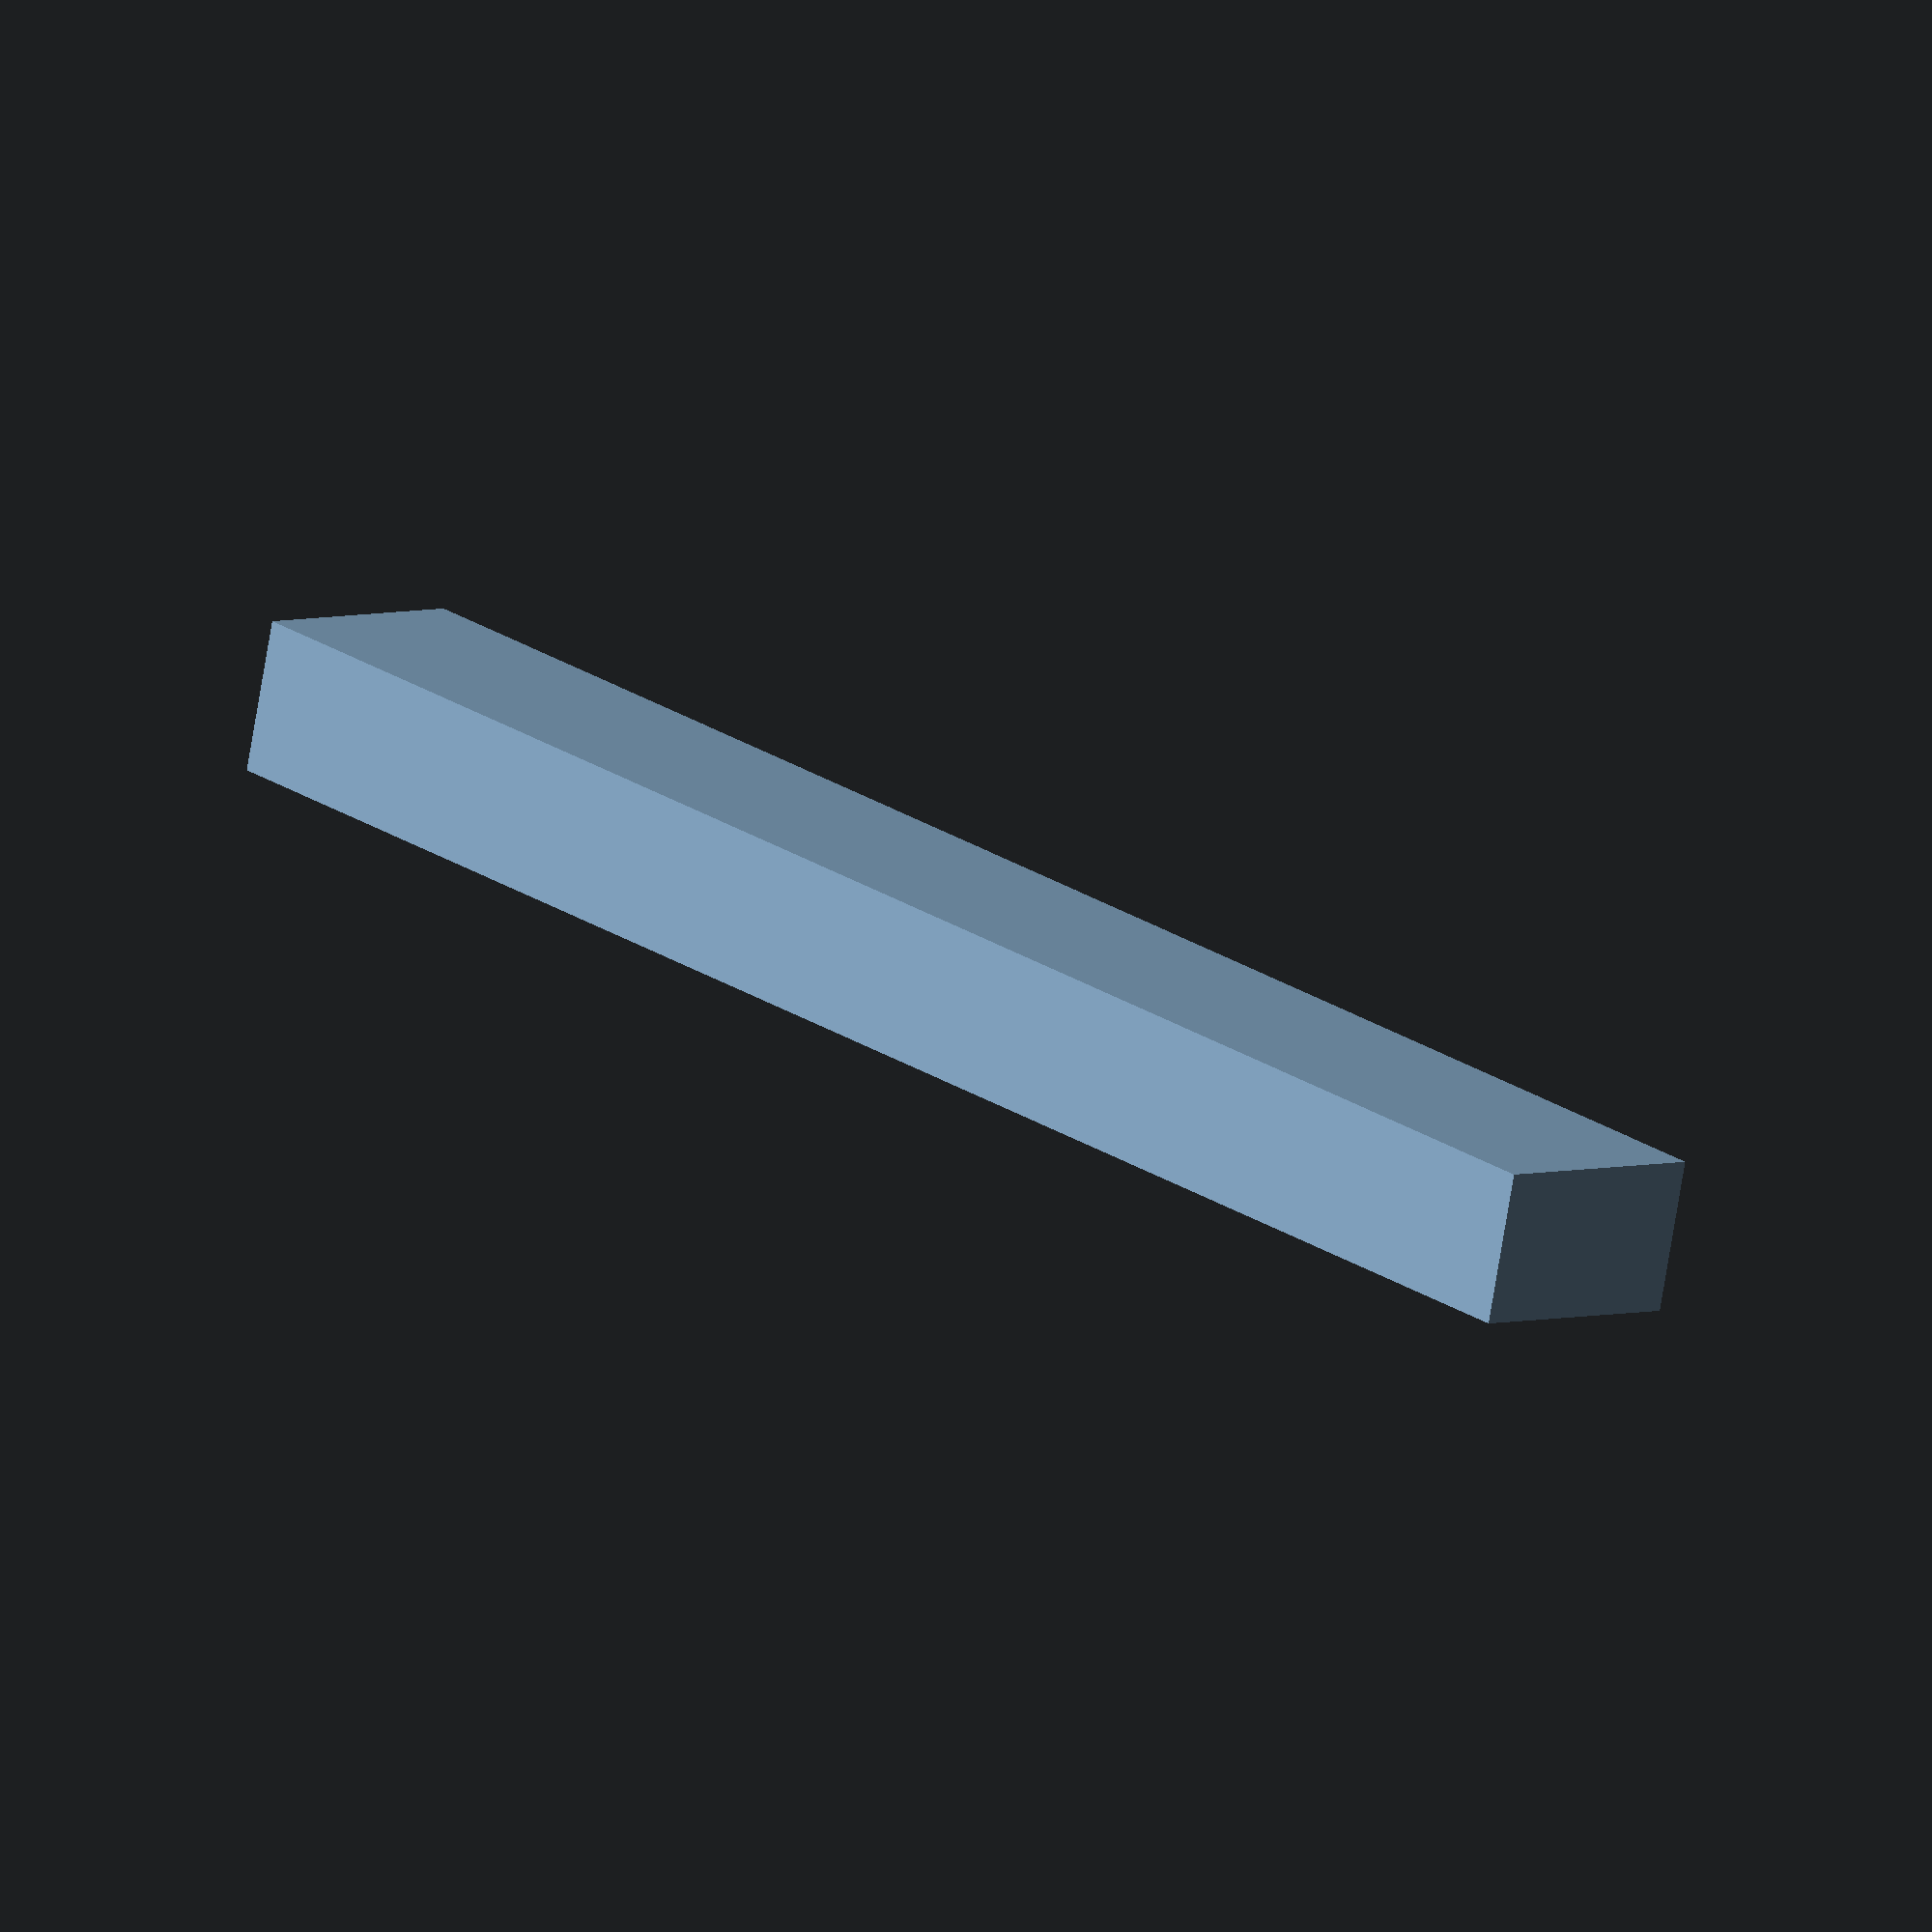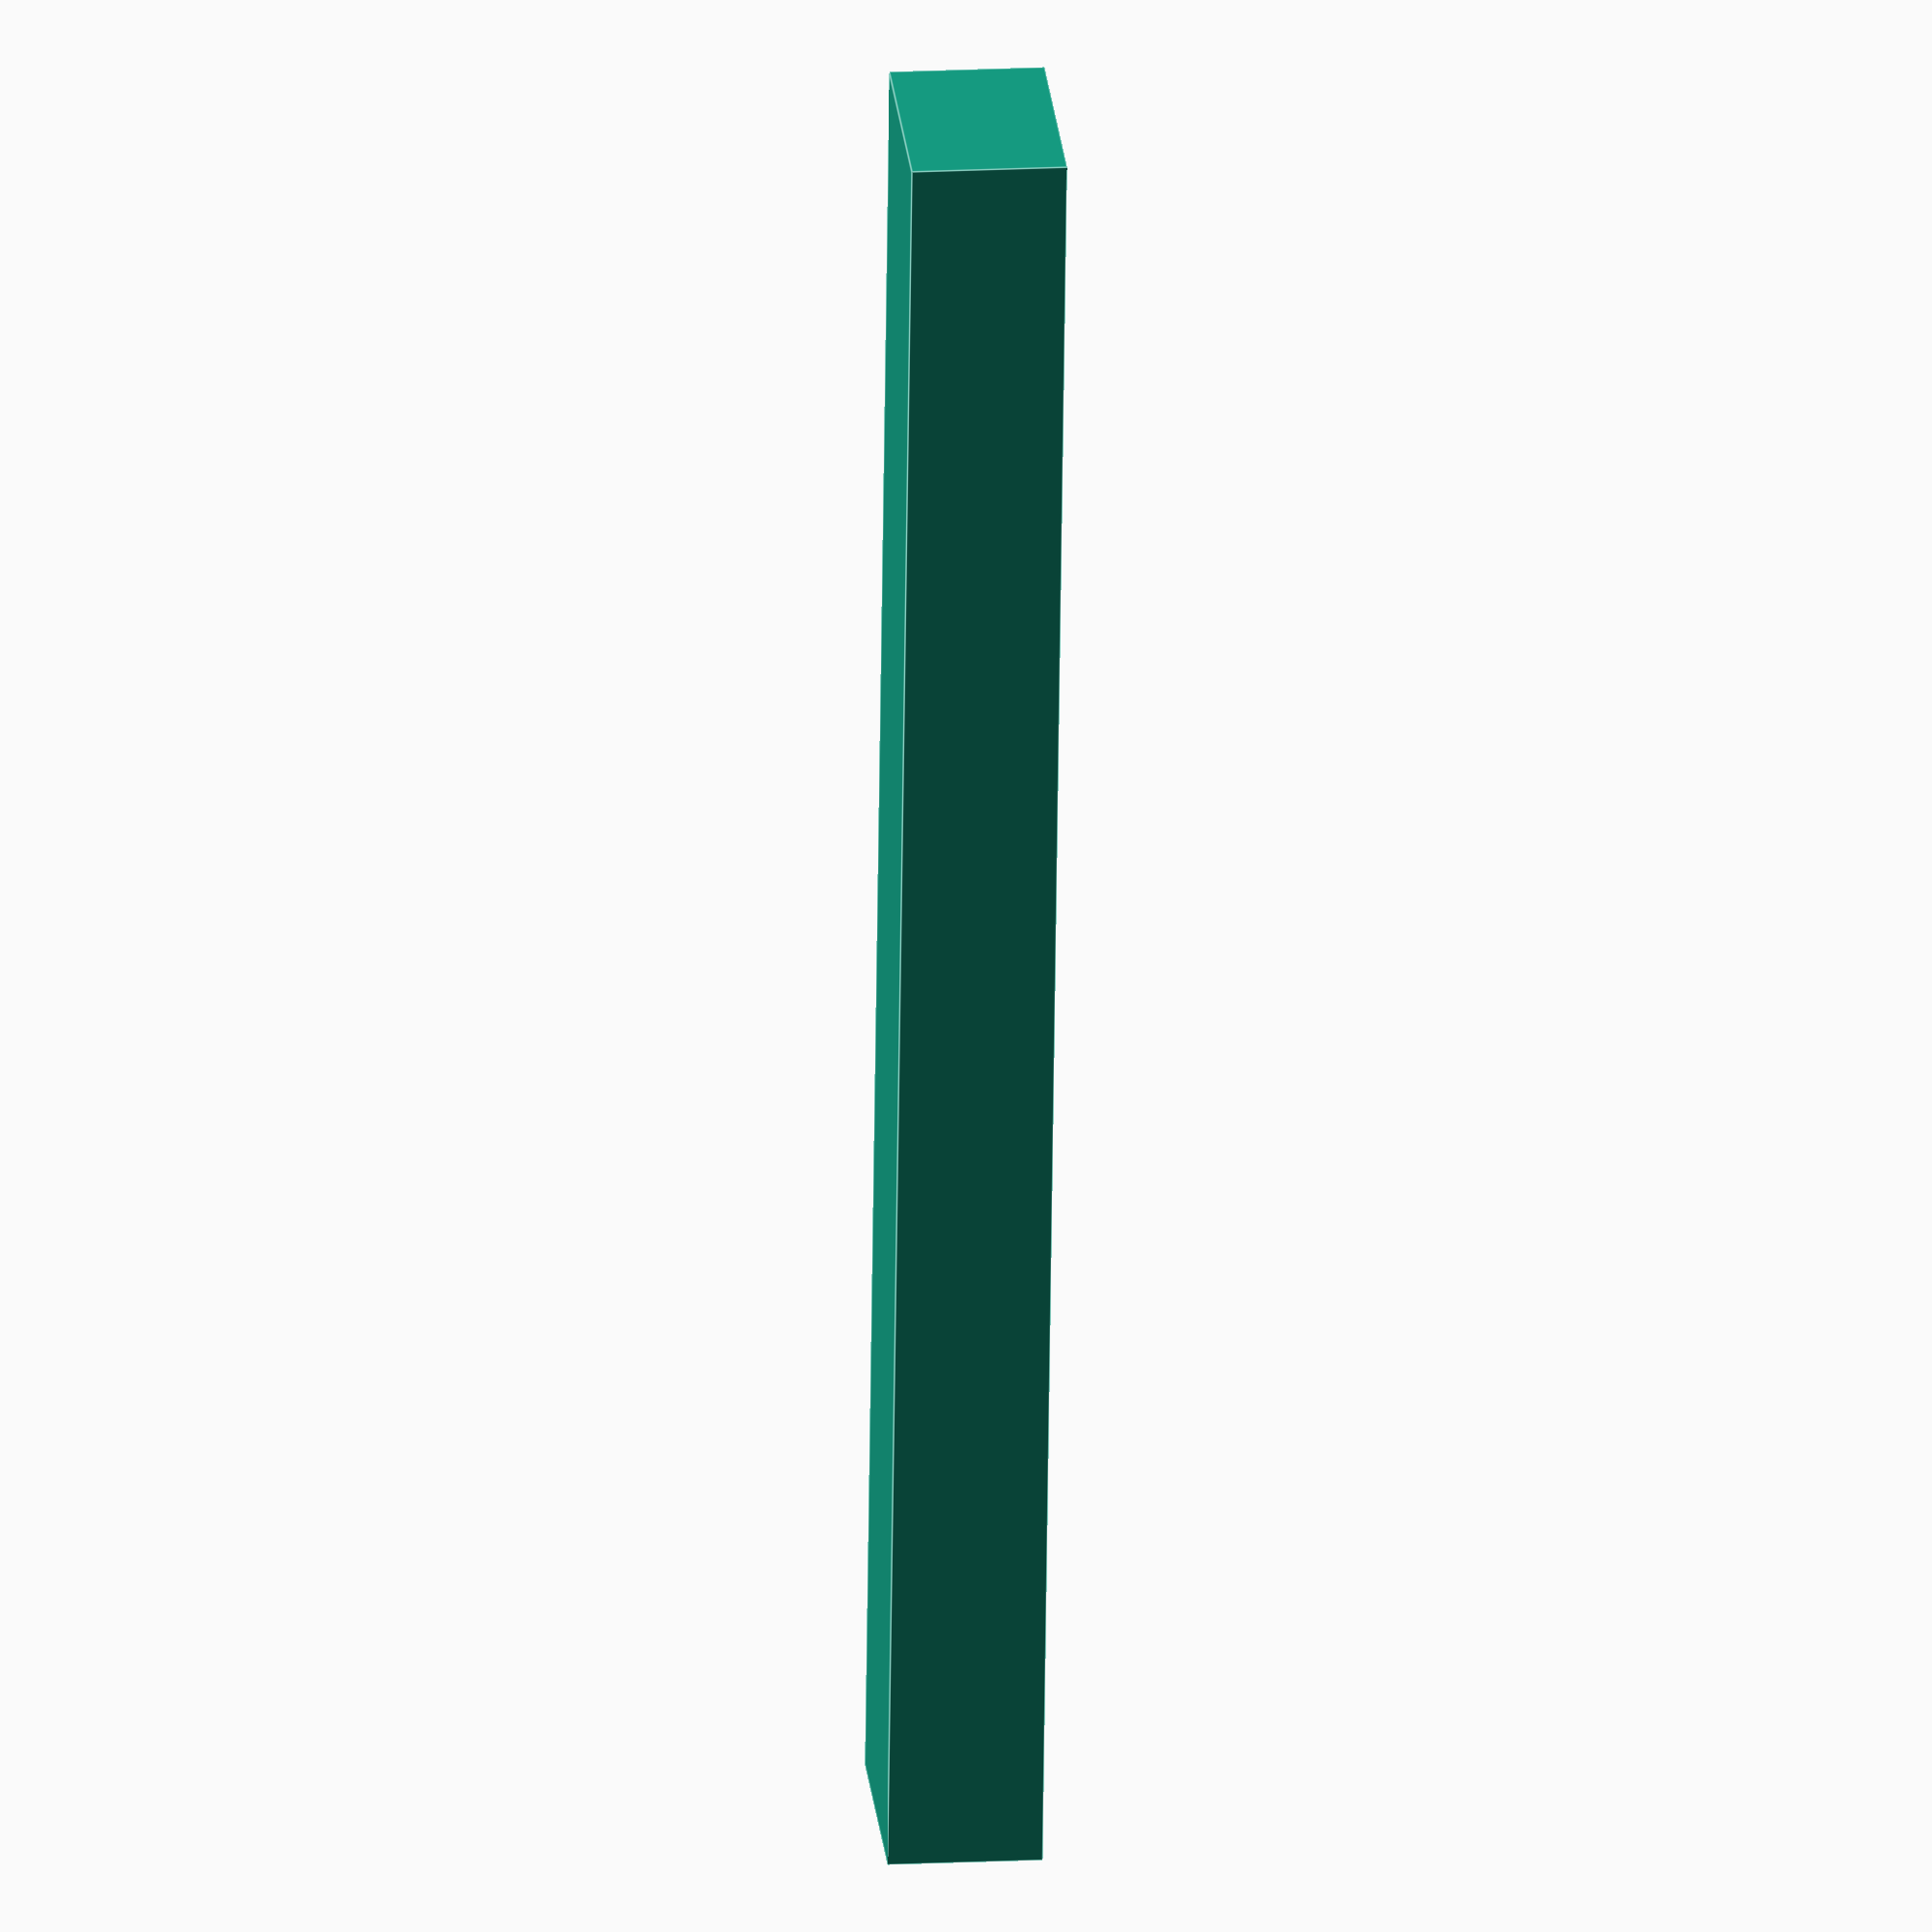
<openscad>
$fa=4; // default minimum facet angle is now 0.5
$fs=0.05; // default minimum facet size is now 0.05 mm

difference() {
  cube([15, 120, 10]);

  for (i = [0:1:4]) {
      translate([7.5, 10 + i * 25, 1]) resize([8, 5.5, 15]) cylinder(r = 2.5, h = 15);
  }
}
</openscad>
<views>
elev=75.2 azim=222.2 roll=170.6 proj=o view=wireframe
elev=162.3 azim=352.3 roll=275.6 proj=o view=edges
</views>
